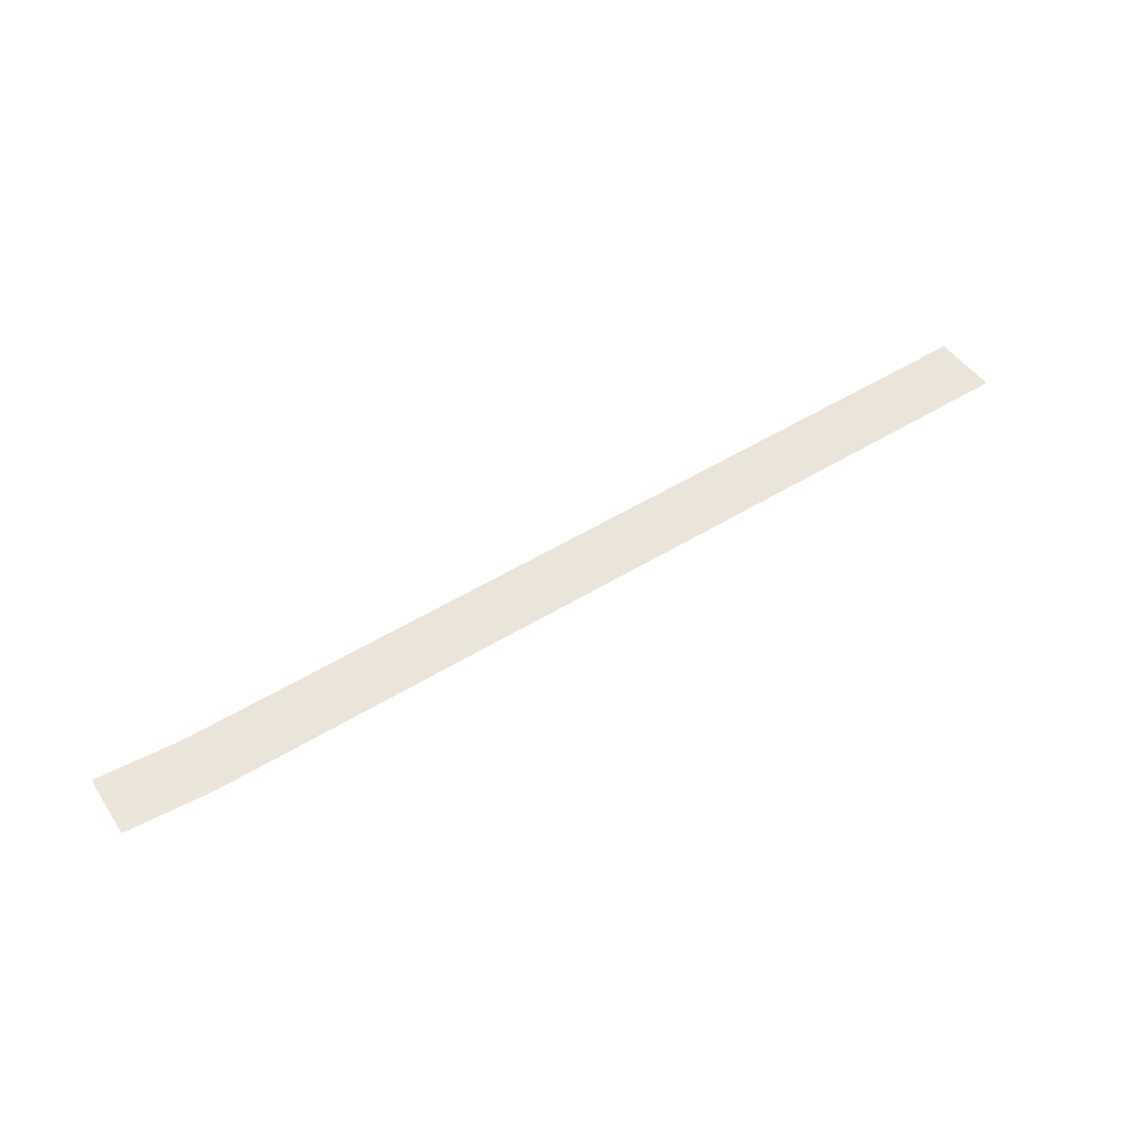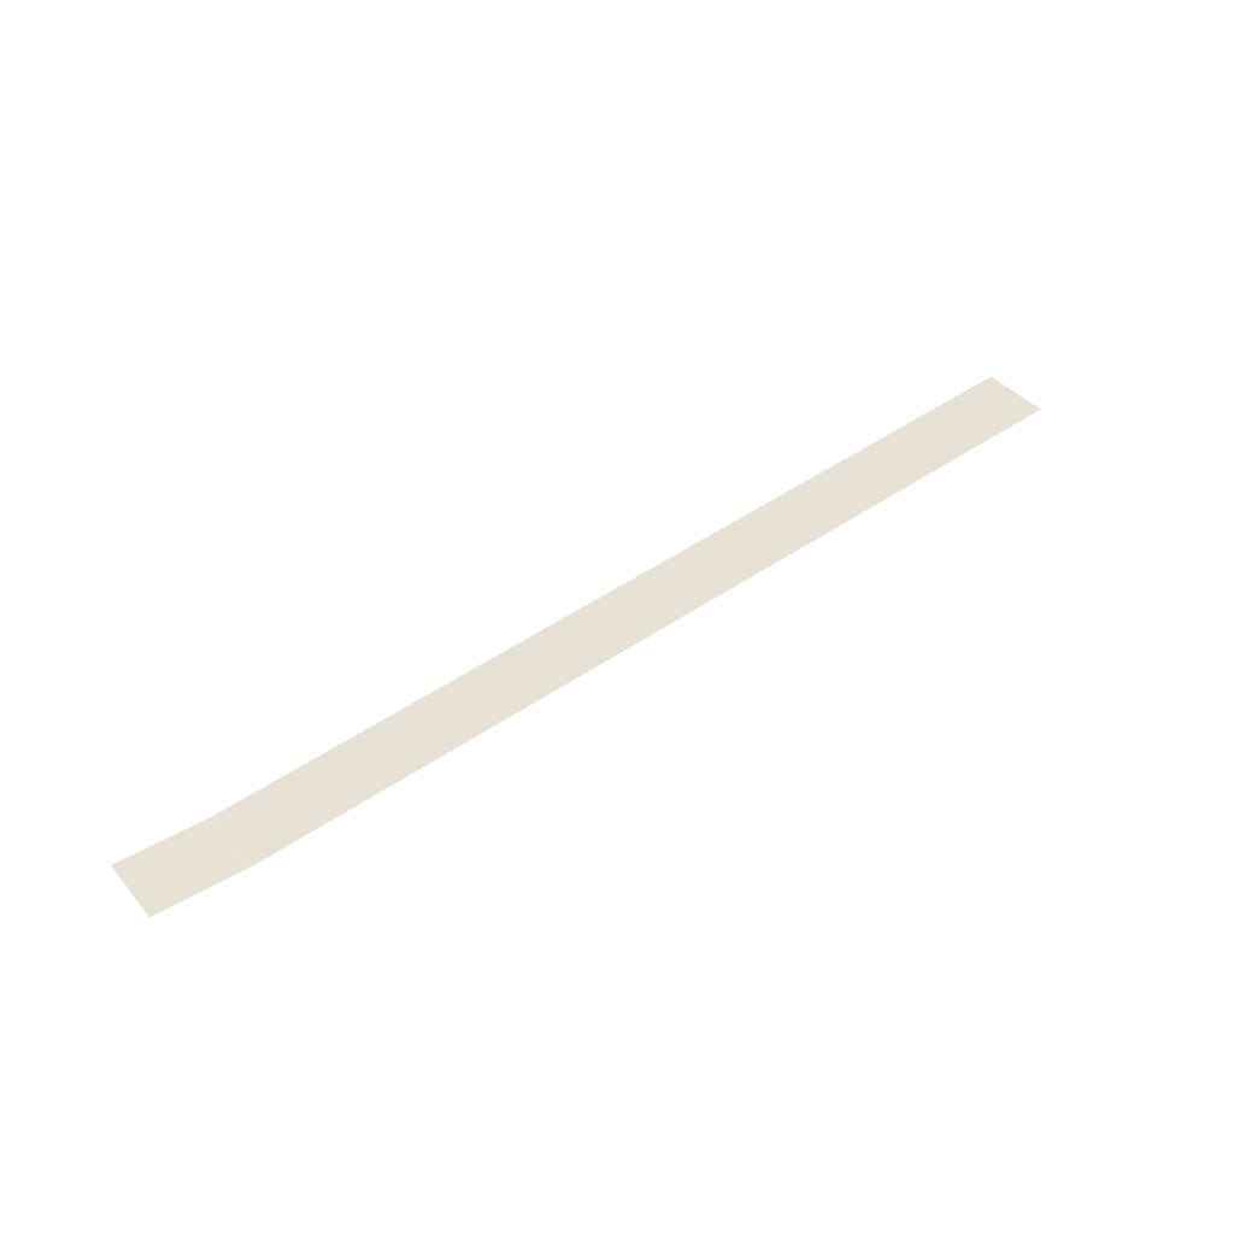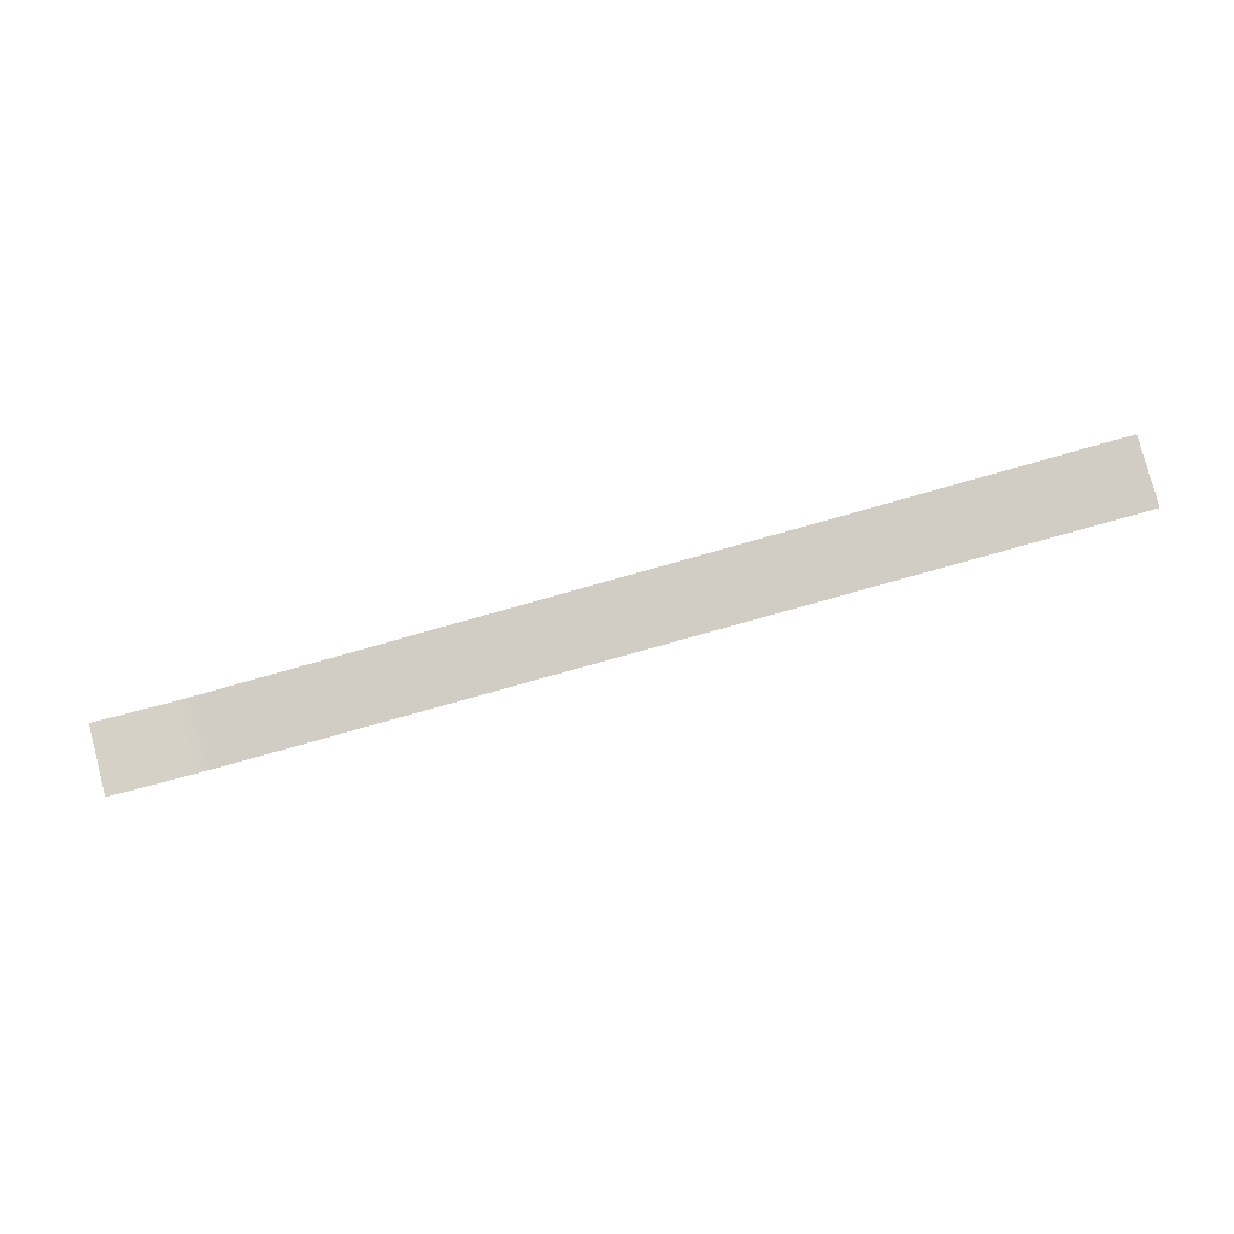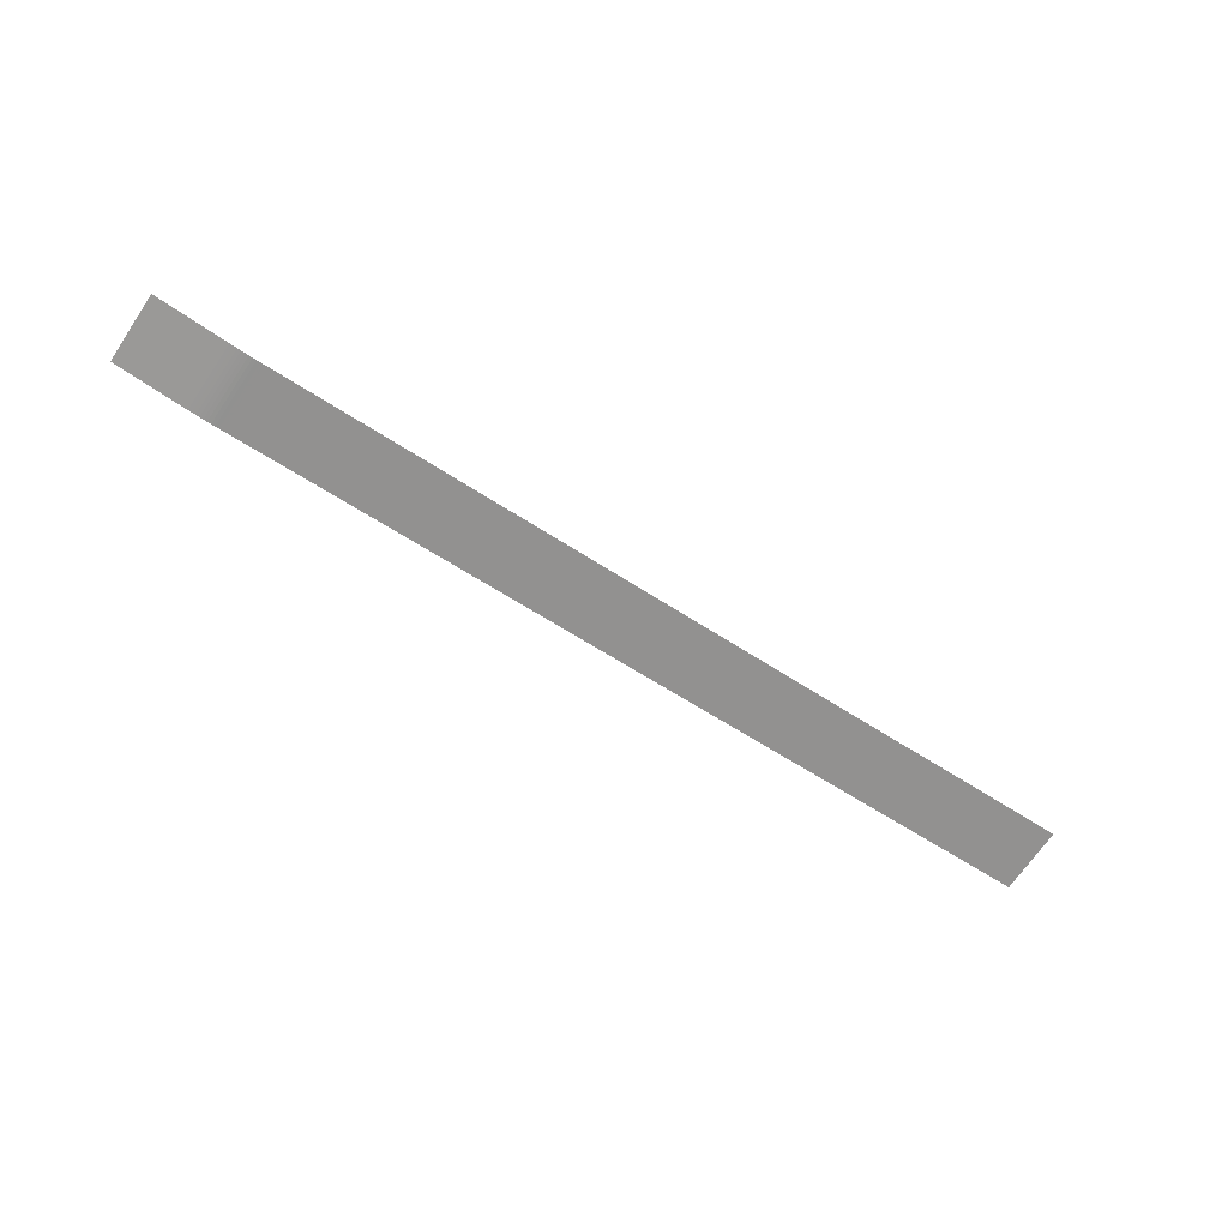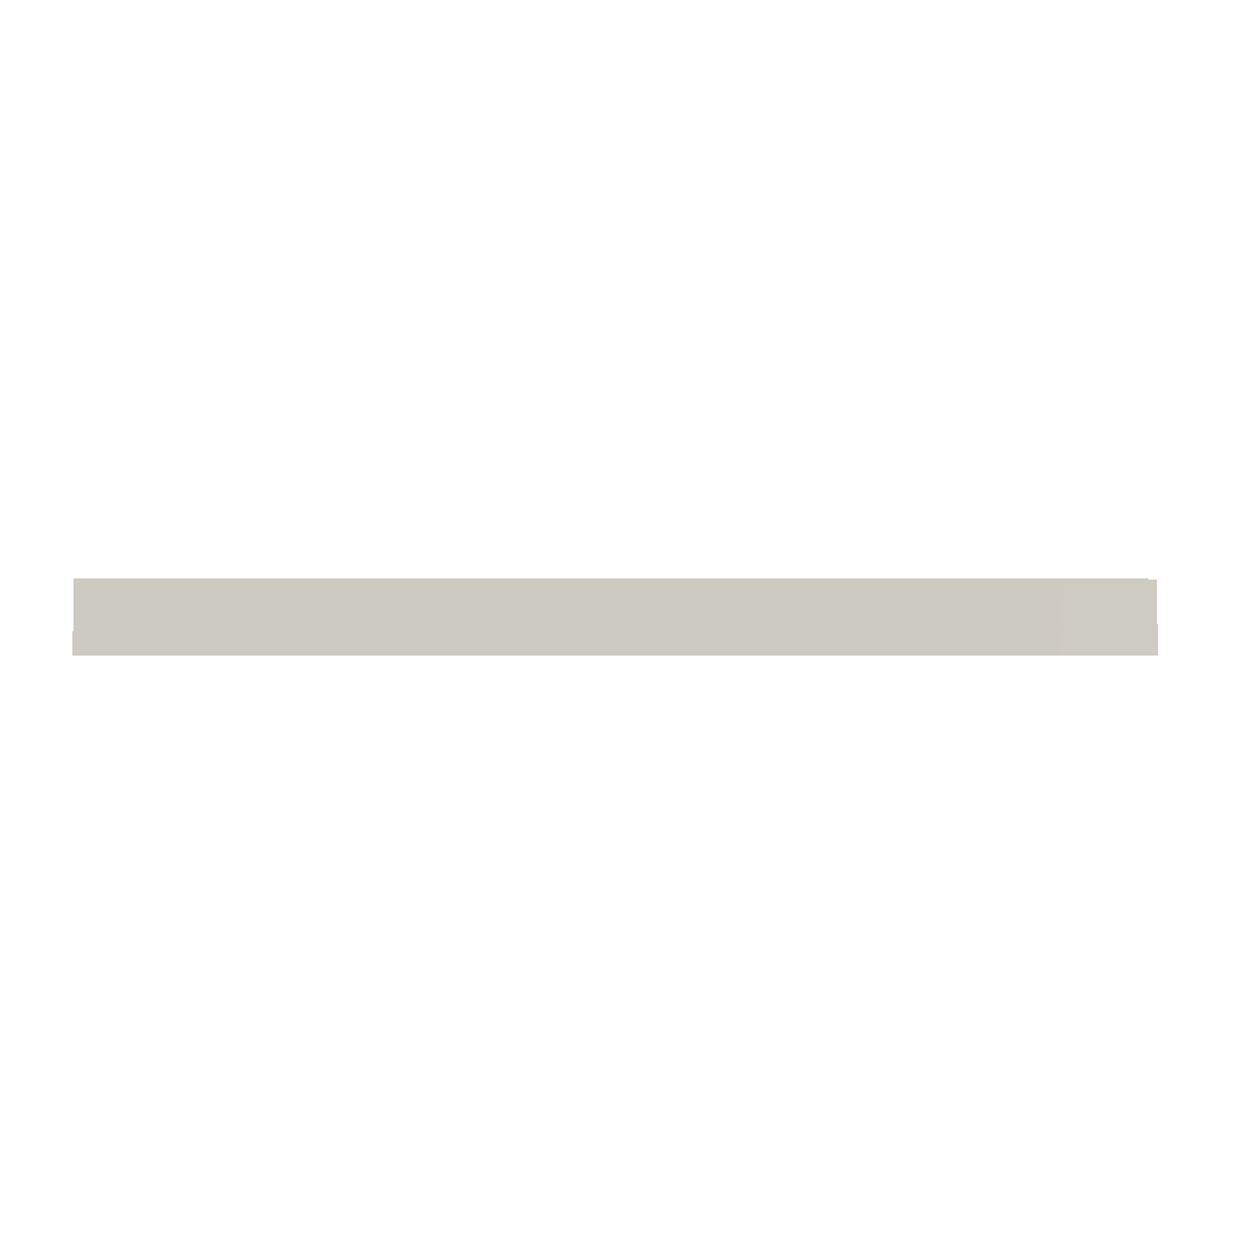
<metadata>
{"format":"obj","ext":"obj","renderer":"f3d","projection":"perspective","resolution":1024,"background":"white","views":[{"elev":46.0,"azim":-31.5,"up":"+Z"},{"elev":40.7,"azim":-36.2,"up":"+Z"},{"elev":79.3,"azim":-14.7,"up":"+Z"},{"elev":-68.9,"azim":-34.1,"up":"+Z"},{"elev":-3.8,"azim":174.1,"up":"+Y"}]}
</metadata>
<code>
v -100 100 0.008
v -100 7.1 0.008
v -15 100 -0
v -15 7.1 -0
v 0 100 0
v 0 7.1 0
v 5 100 0.029
v 5 7.1 0.029
v 10 100 0.1
v 10 7.1 0.1
v 15 100 0.221
v 15 7.1 0.221
v 20 100 0.4
v 20 7.1 0.4
v 25 100 0.648
v 25 7.1 0.648
v 30 100 1
v 30 7.1 1
v 35 100 1.474
v 35 7.1 1.474
v 40 100 2
v 40 7.1 2
v 45 100 2.507
v 45 7.1 2.507
v 50 100 3
v 50 7.1 3
v 55 100 3.498
v 55 7.1 3.498
v 60 100 4
v 60 7.1 4
v 65 100 4.501
v 65 7.1 4.501
v 75 100 5.5
v 75 7.1 5.5
v 115 100 9.5
v 115 7.1 9.5
v 1200 100 118
v 1200 7.1 118
g g1
f 1 2 4 3
f 3 4 6 5
f 5 6 8 7
f 7 8 10 9
f 9 10 12 11
f 11 12 14 13
f 13 14 16 15
f 15 16 18 17
f 17 18 20 19
f 19 20 22 21
f 21 22 24 23
f 23 24 26 25
f 25 26 28 27
f 27 28 30 29
f 29 30 32 31
f 31 32 34 33
f 33 34 36 35
f 35 36 38 37
g g2
g g3
g g4

</code>
